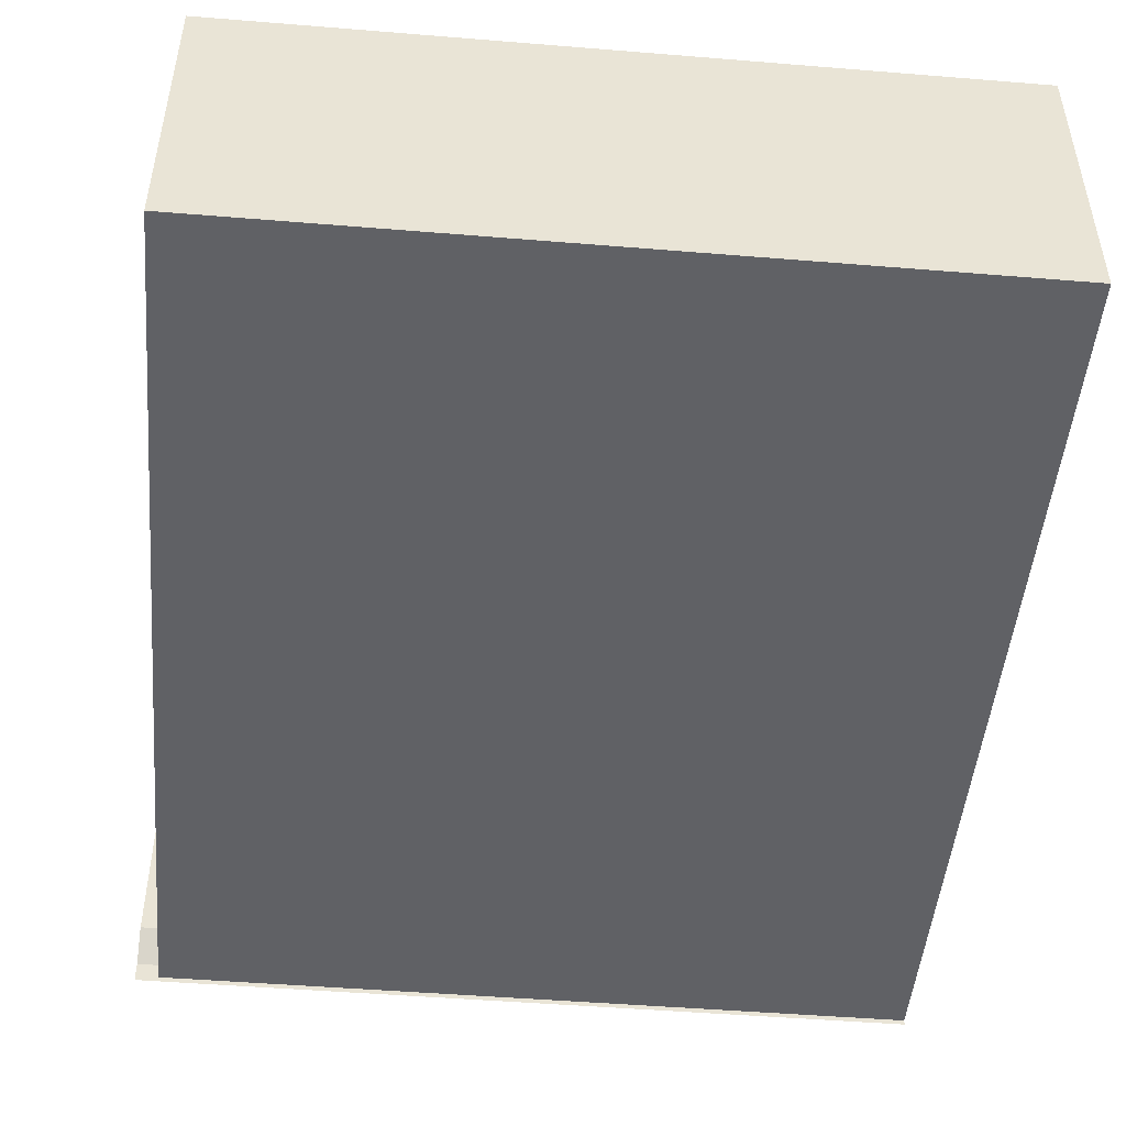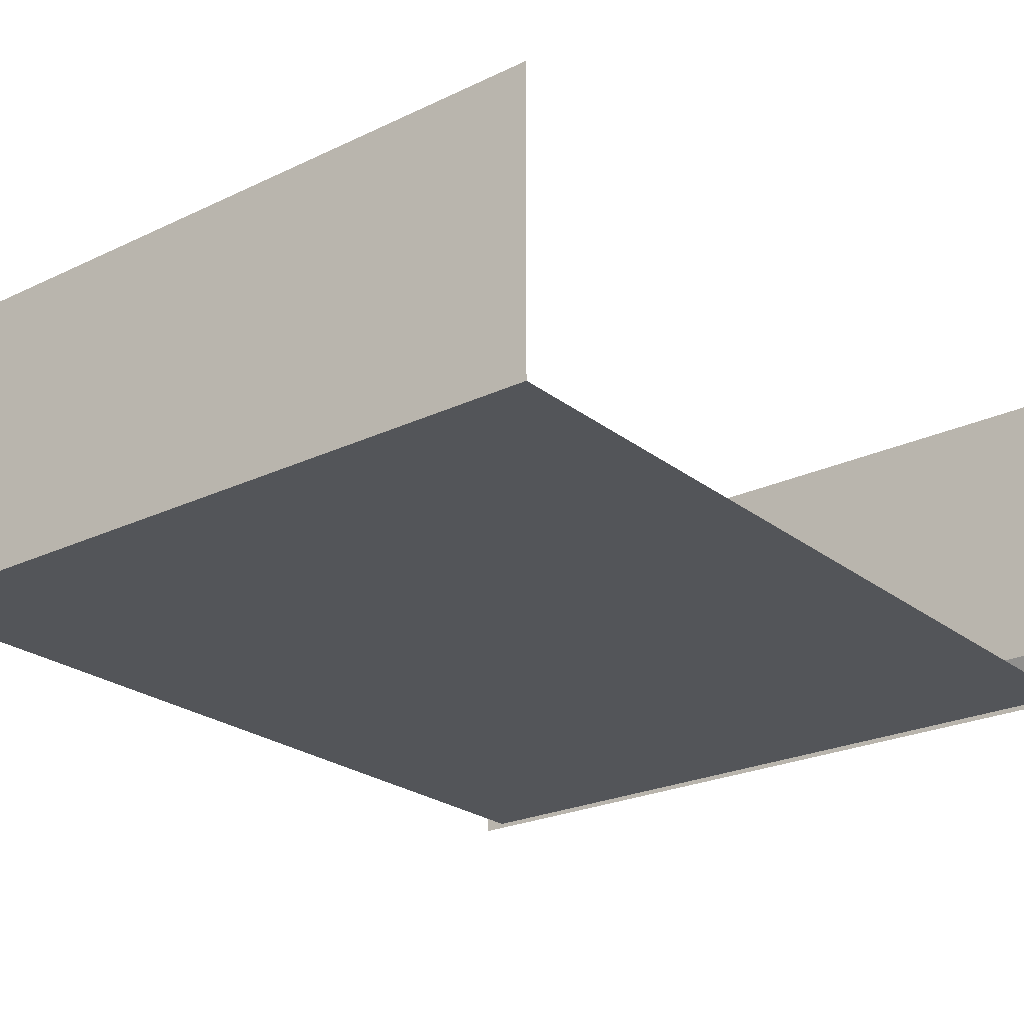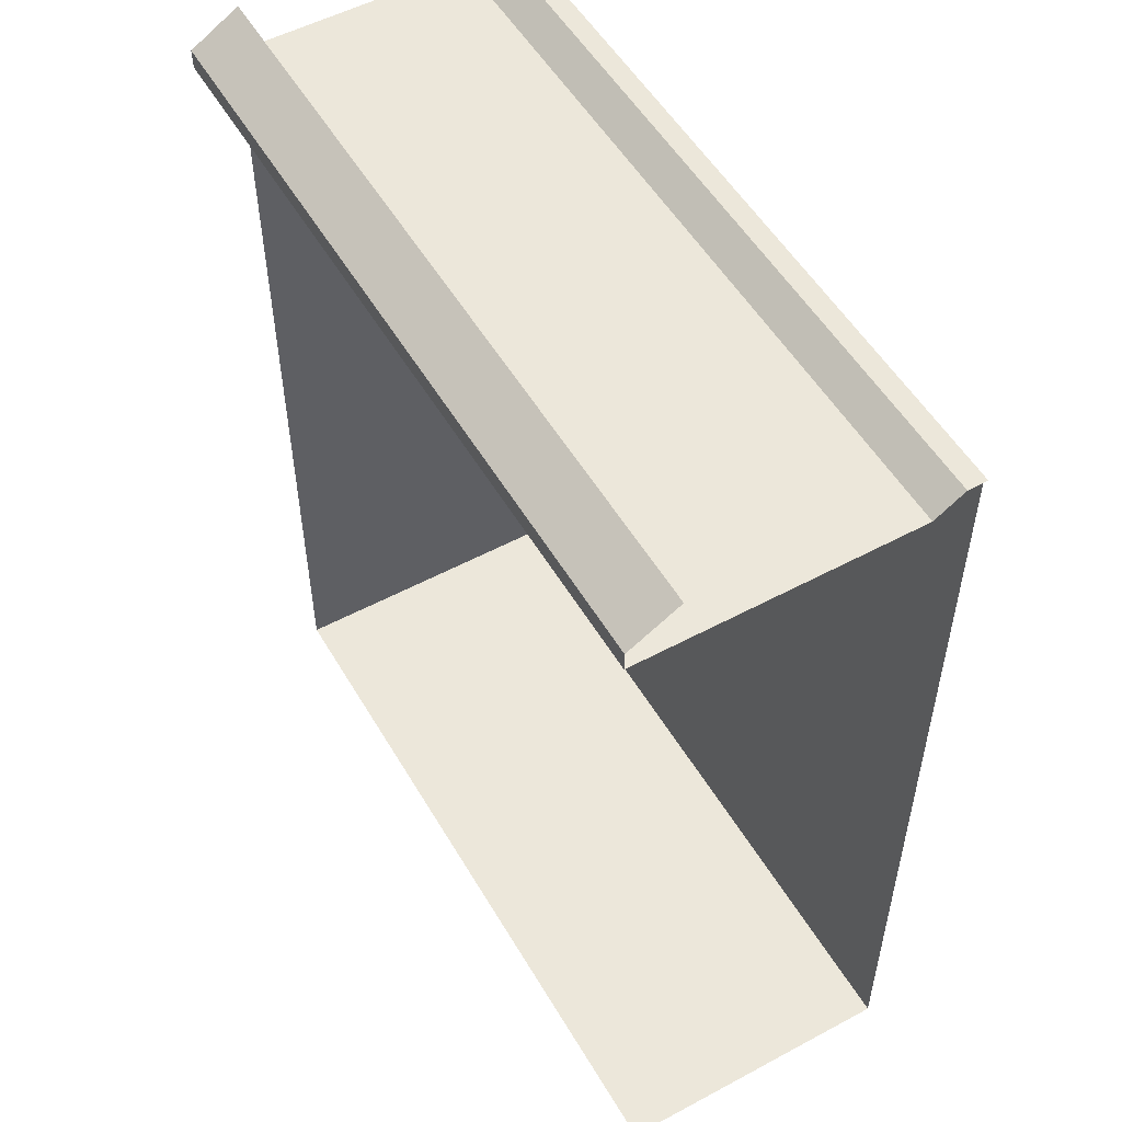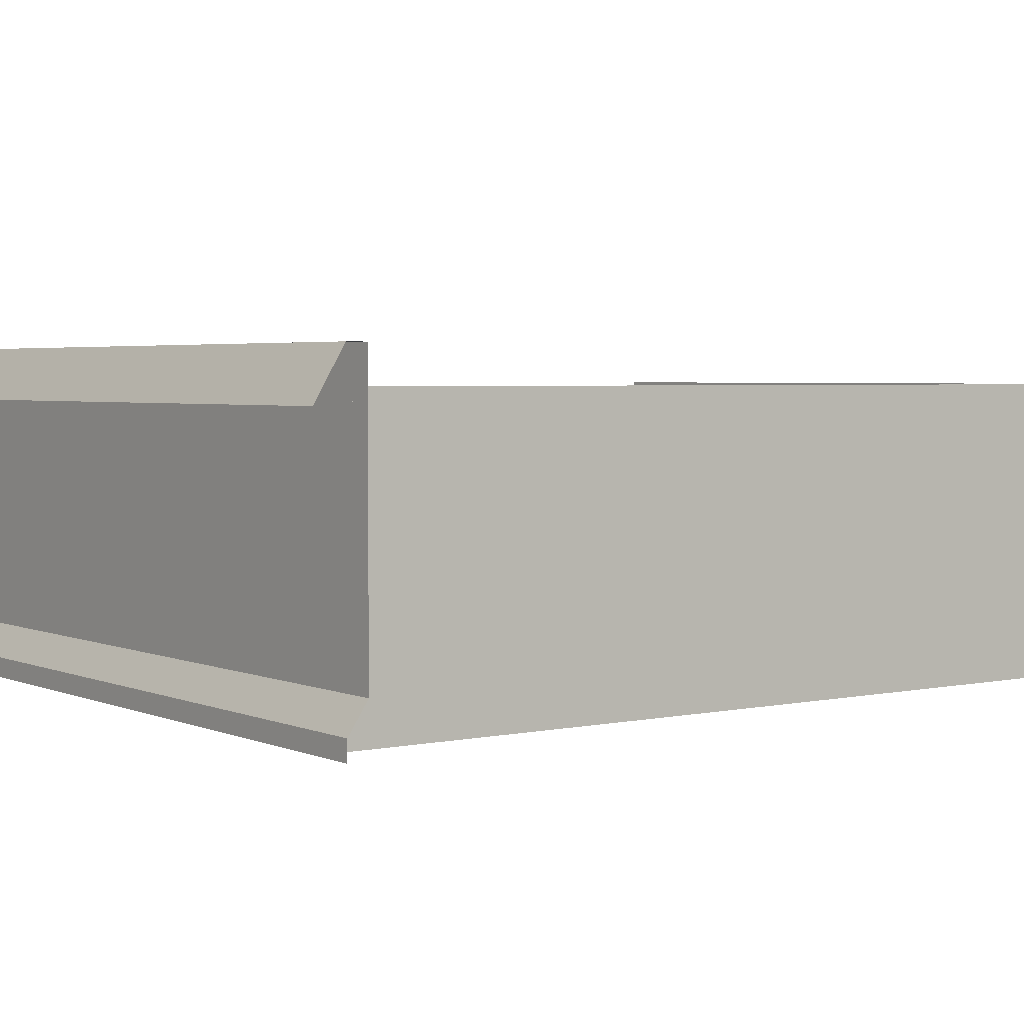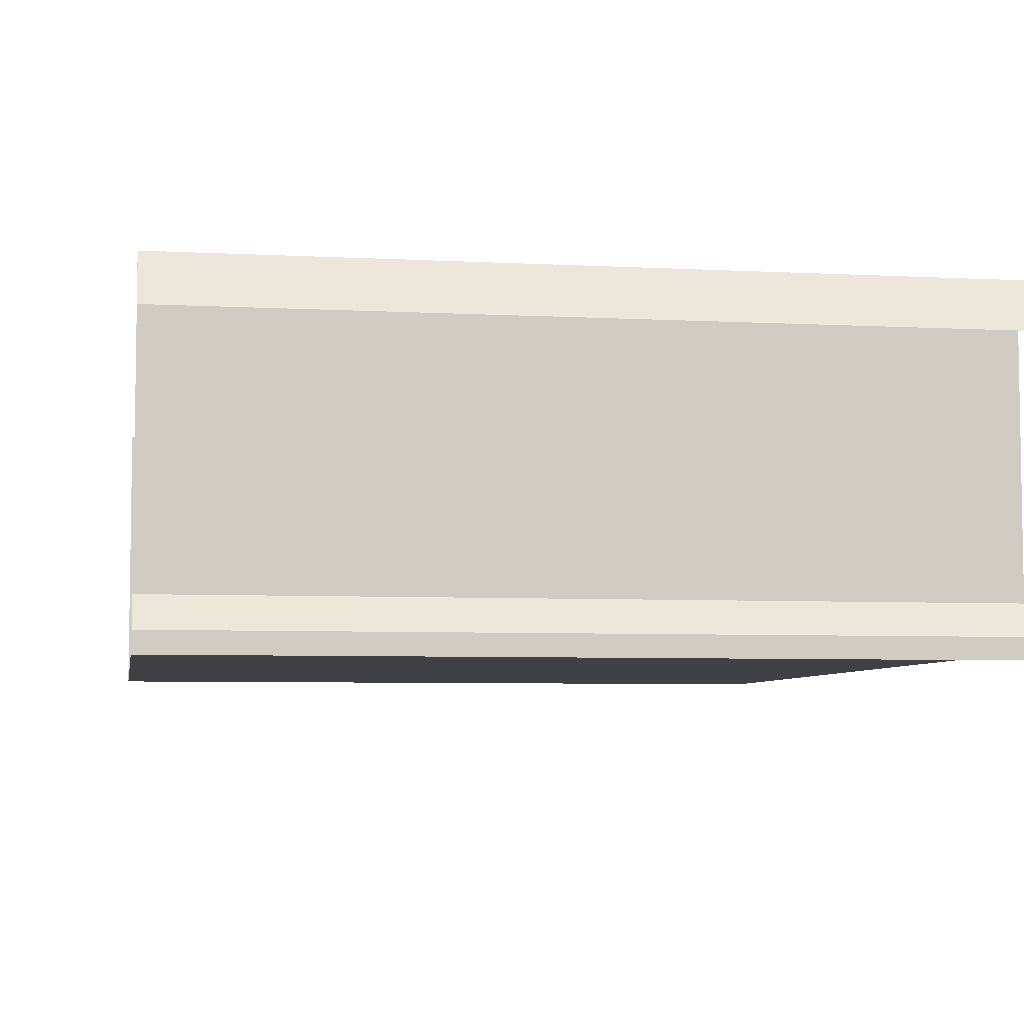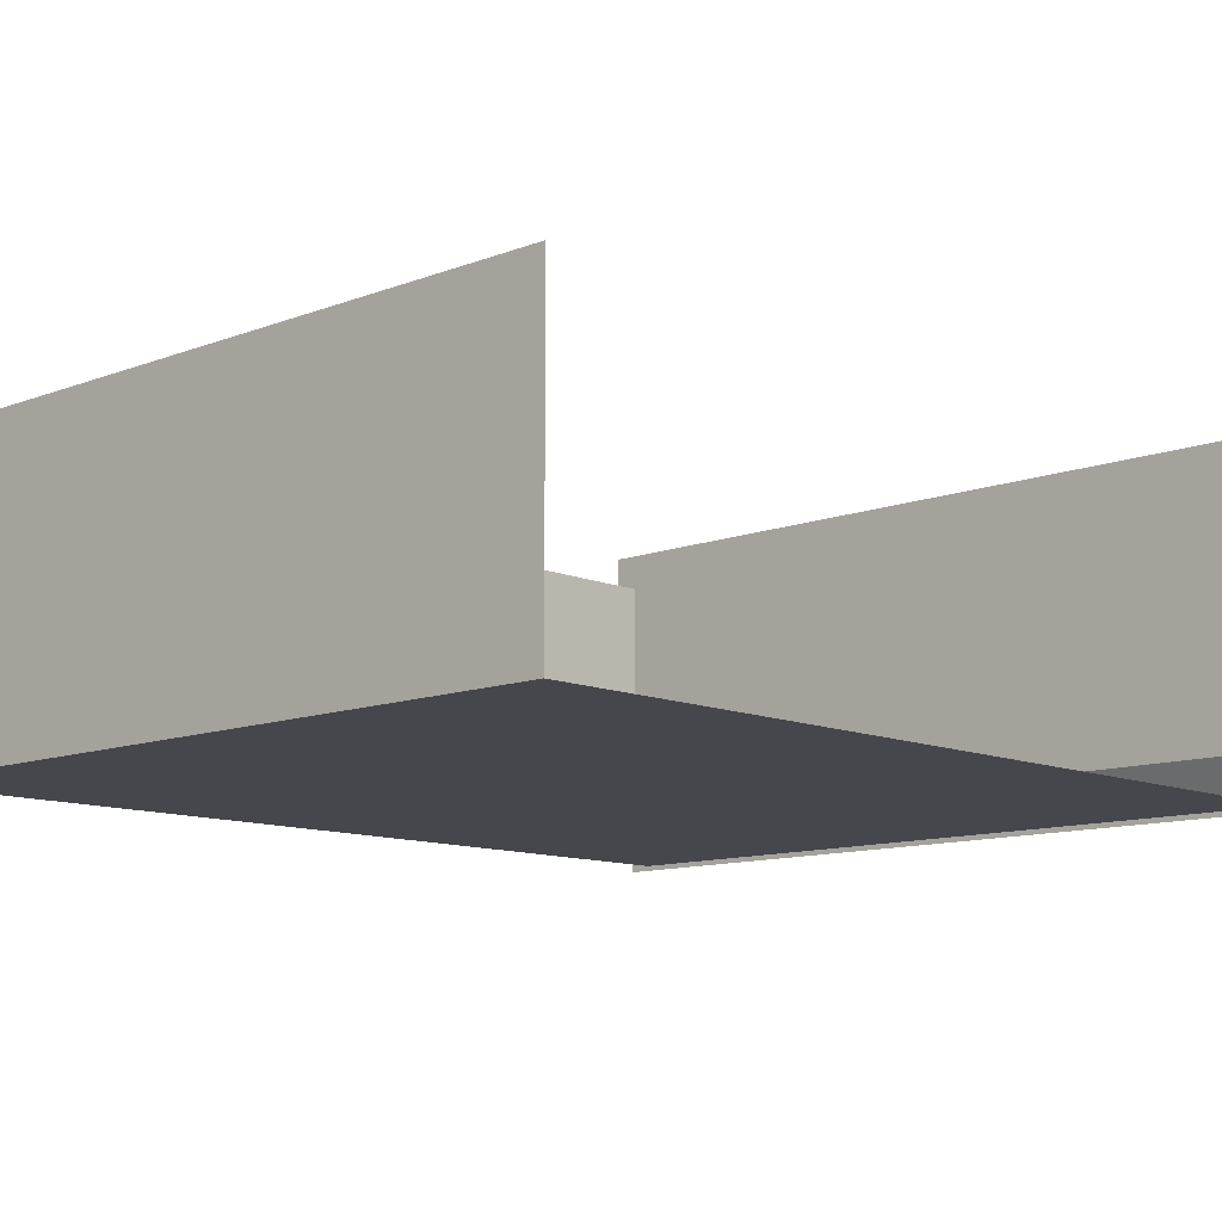
<metadata>
{"format":"obj","ext":"obj","renderer":"f3d","projection":"perspective","resolution":1024,"background":"white","views":[{"elev":-48.5,"azim":174.8,"up":"+Y"},{"elev":-24.1,"azim":-141.7,"up":"+Y"},{"elev":53.1,"azim":-119.9,"up":"+Z"},{"elev":3.3,"azim":54.1,"up":"+Y"},{"elev":-5.8,"azim":-9.3,"up":"+Y"},{"elev":-11.0,"azim":-136.6,"up":"+Y"}]}
</metadata>
<code>
o Component_3_1/Component_3/mesh1/mesh1-geometry#mesh1-geometry
v -0.01481 -0.1365 0.5513
v 0.4041 -0.1365 0.5403
v 0.4041 -0.1365 0.5513
v -0.01481 -0.1365 0.5403
v 0.4041 -0.1639 0.5678
v -0.01481 -0.1557 0.5403
v -0.01481 -0.1639 0.5678
v 0.3917 -0.1557 0.5403
v 0.3917 -0.2903 0.5403
v -0.01481 -0.2903 0.5403
v 0.4041 -0.2903 0.5403
v 0.3917 -0.315 0.05688
v 0.3917 -0.3068 0.5513
v -0.01481 -0.3068 0.5513
v 0.3917 -0.1557 0.05688
v 0.4041 -0.3068 0.5513
v 0.3917 -0.315 0.5513
v -0.01481 -0.315 0.05688
v -0.01481 -0.315 0.5513
v -0.01481 -0.1557 0.05688
v 0.4041 -0.315 0.5513
v -0.01481 -0.3177 0.5513
v 0.4041 -0.3177 0.5513
f 1 2 3
f 2 1 4
f 3 2 1
f 4 1 2
f 5 1 3
f 6 2 4
f 4 2 6
f 1 5 7
f 8 2 6
f 6 2 8
f 9 2 8
f 8 2 9
f 10 8 6
f 6 8 10
f 2 9 11
f 11 9 2
f 8 10 9
f 9 10 8
f 9 12 8
f 8 12 9
f 13 11 9
f 9 11 13
f 14 9 10
f 10 9 14
f 13 12 9
f 9 12 13
f 8 12 15
f 15 12 8
f 11 13 16
f 16 13 11
f 9 14 13
f 13 14 9
f 12 13 17
f 17 13 12
f 15 18 12
f 12 18 15
f 17 16 13
f 13 16 17
f 19 13 14
f 14 13 19
f 13 19 17
f 17 19 13
f 18 17 12
f 12 17 18
f 18 15 20
f 20 15 18
f 16 17 21
f 21 17 16
f 19 21 17
f 17 21 19
f 17 18 19
f 19 18 17
f 22 21 19
f 19 21 22
f 21 22 23
f 23 22 21
f 3 1 5
f 7 5 1

</code>
